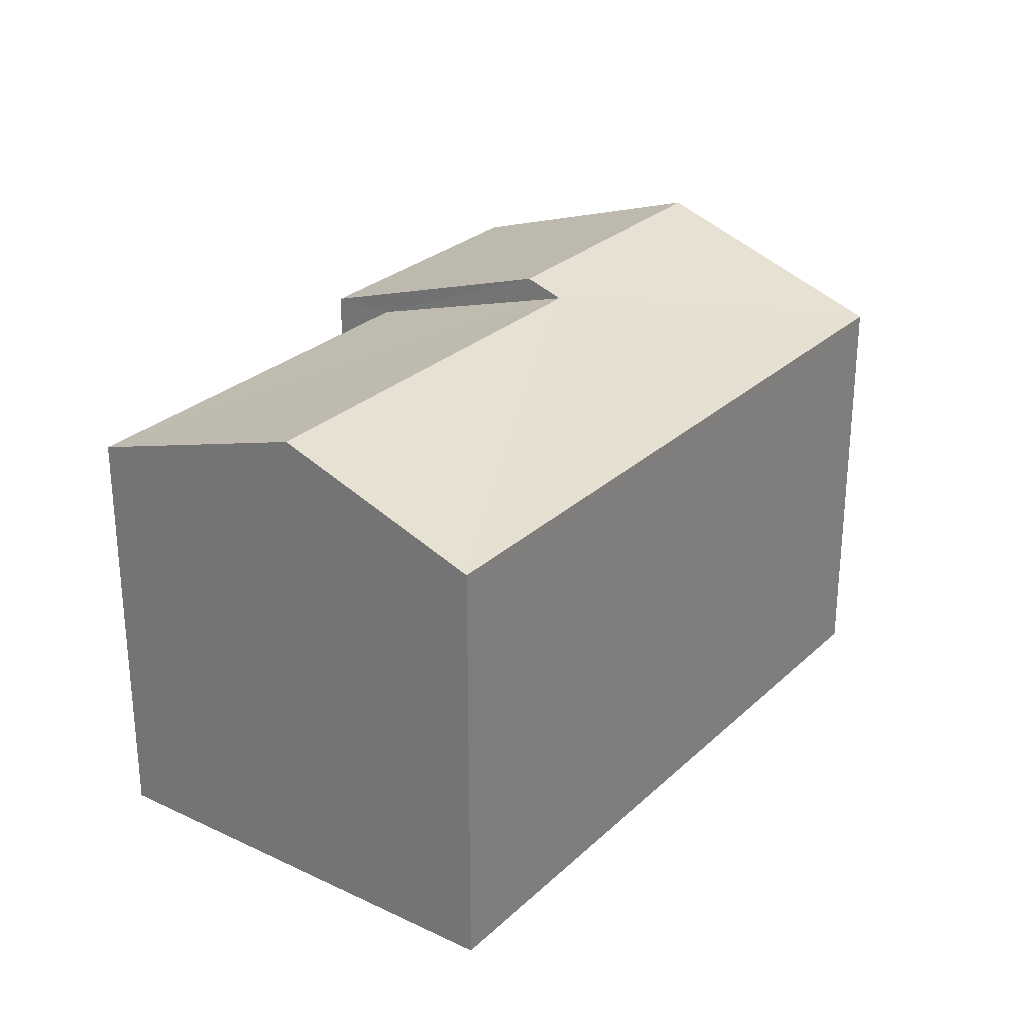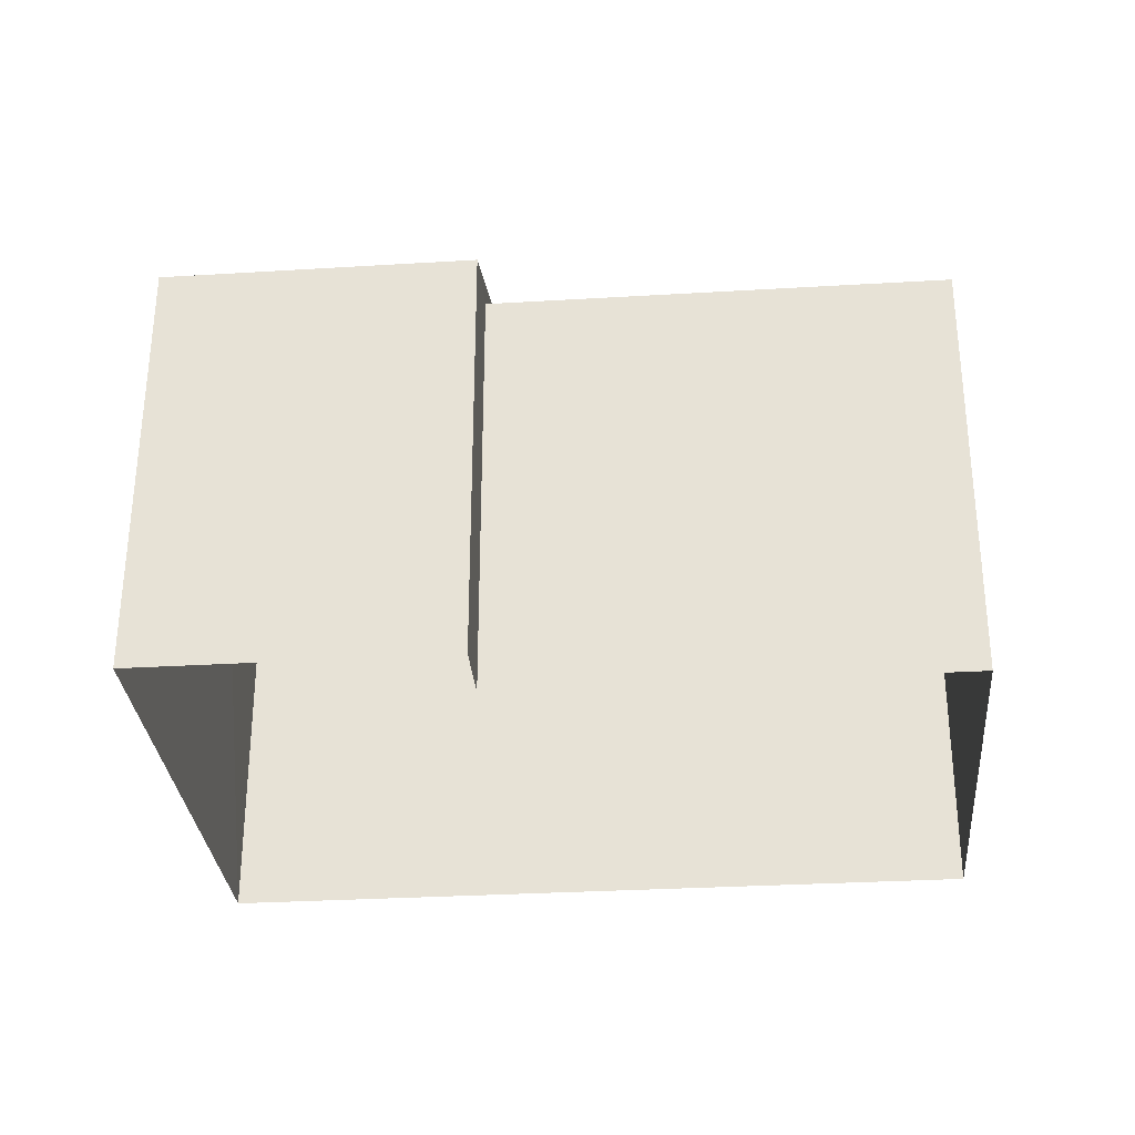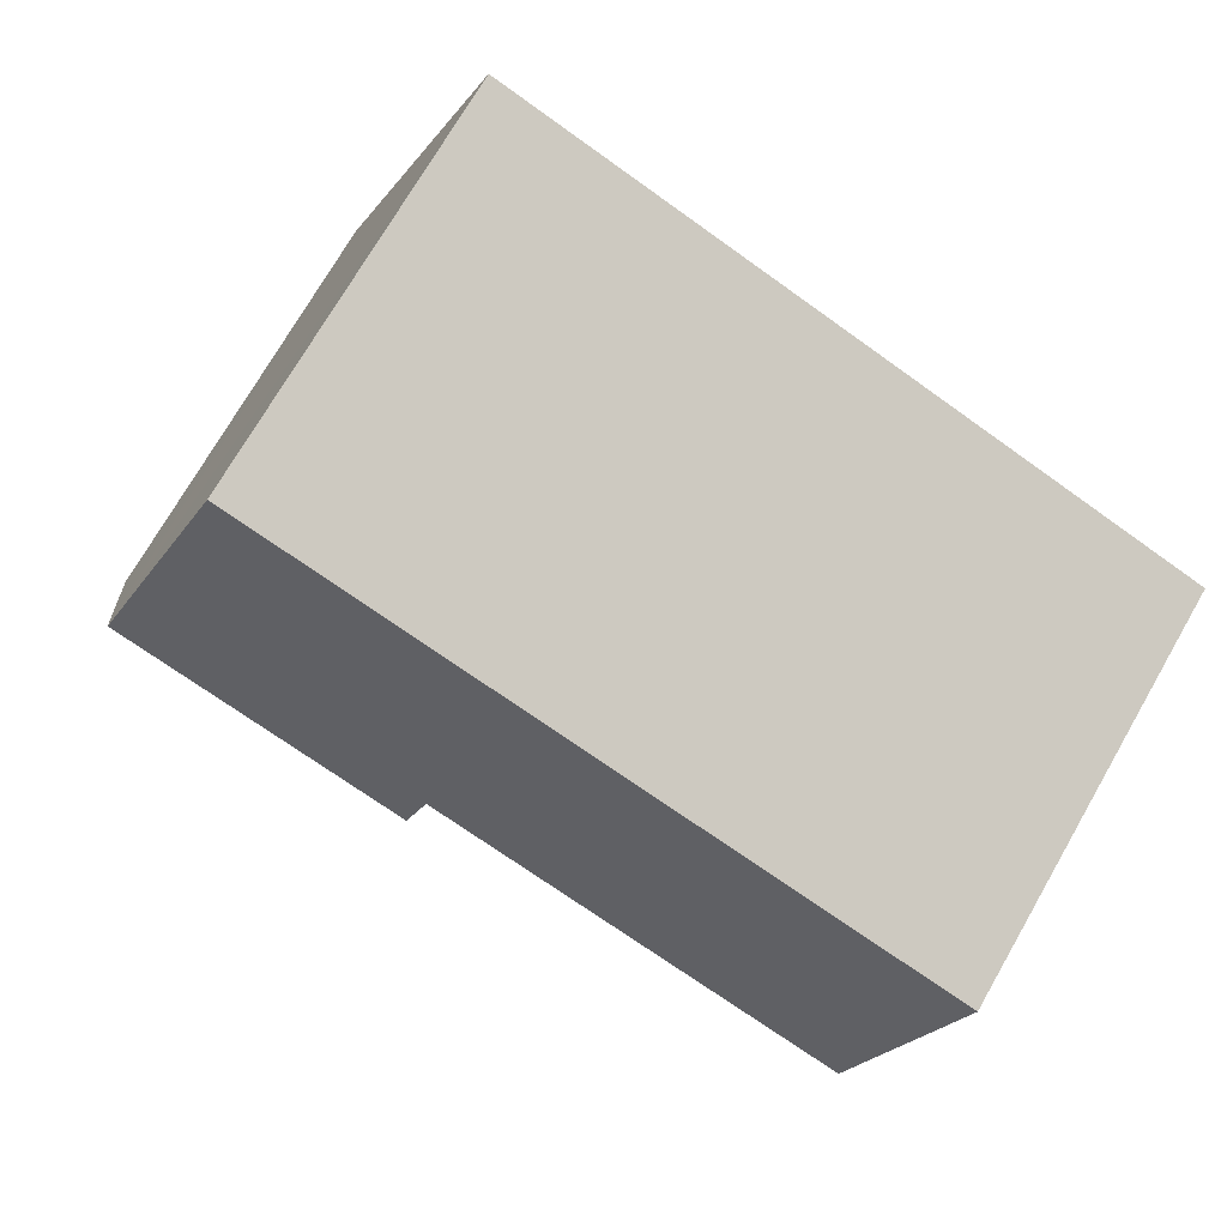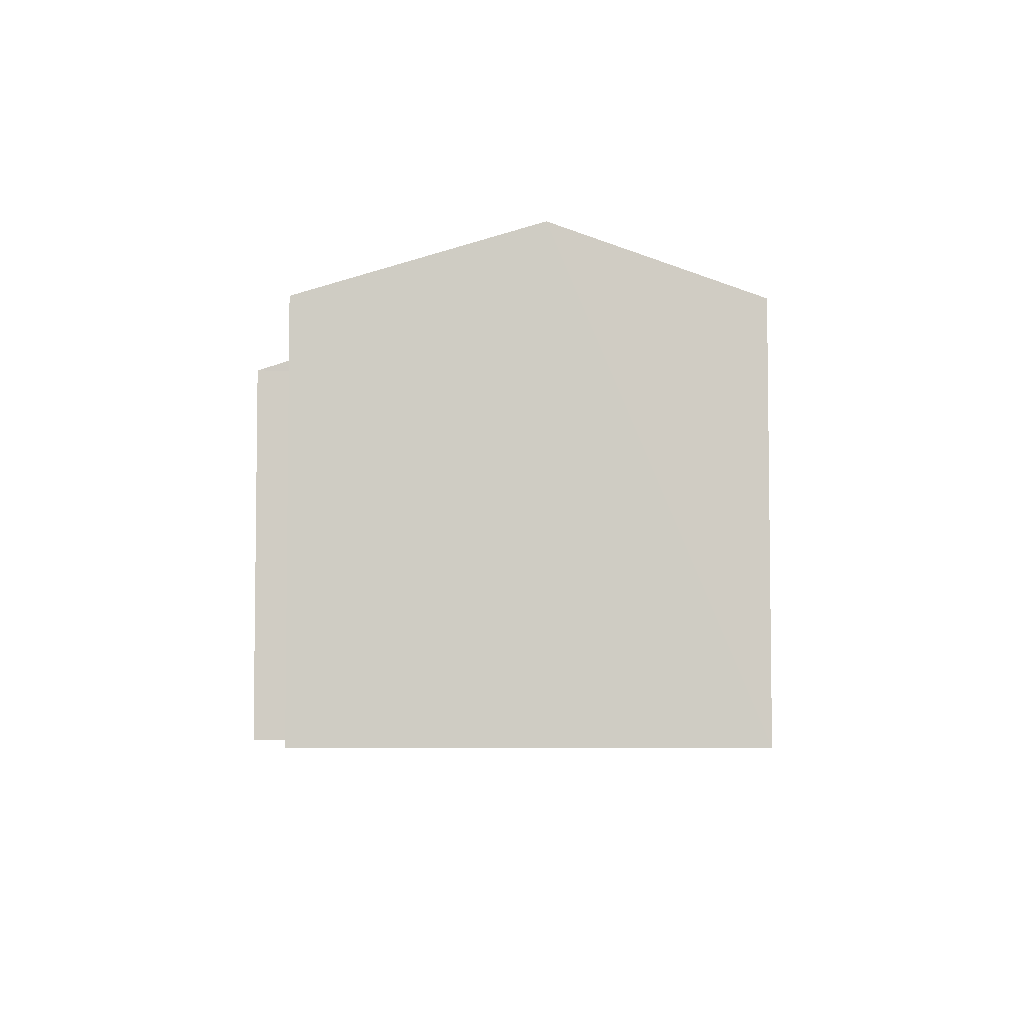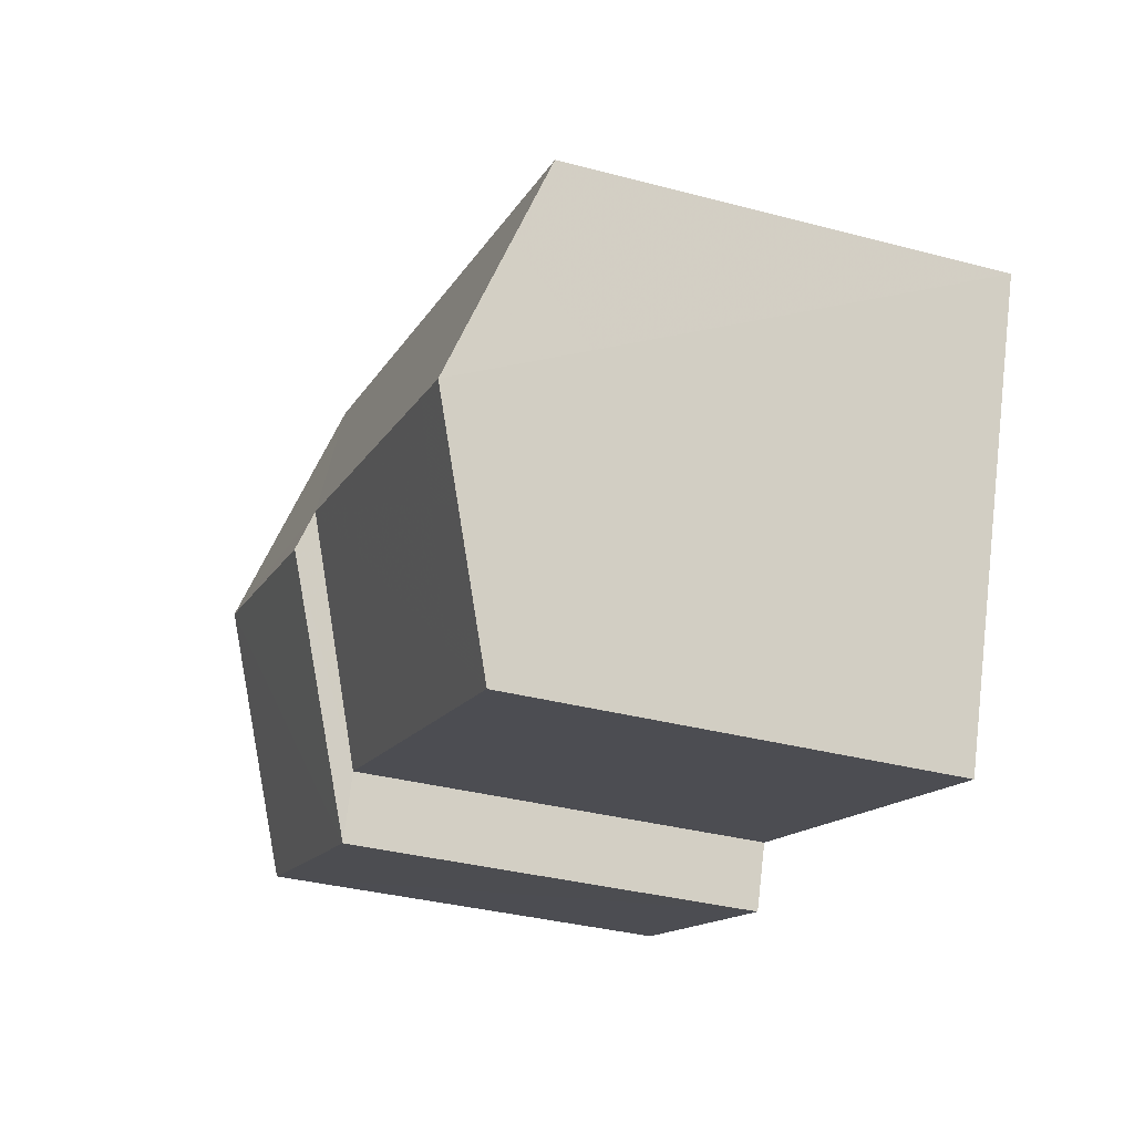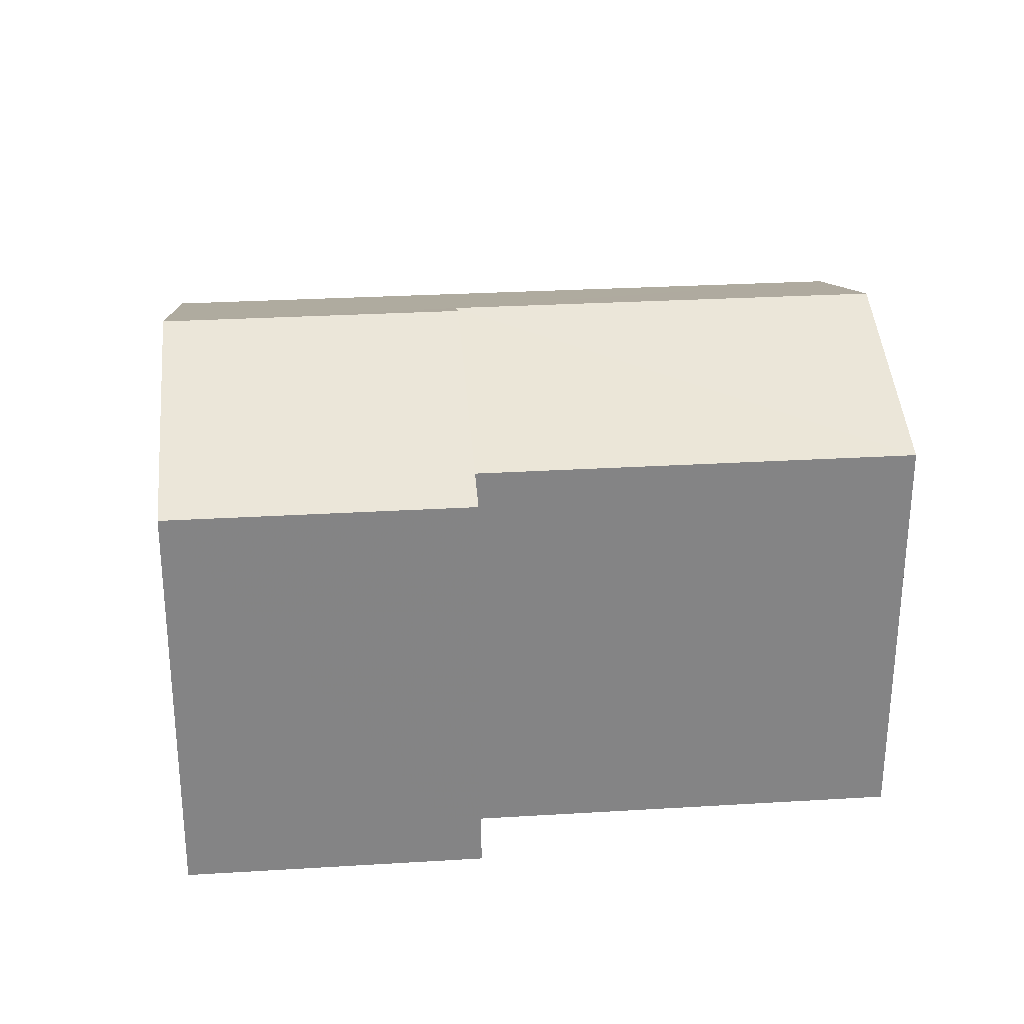
<metadata>
{"format":"obj","ext":"obj","renderer":"f3d","projection":"perspective","resolution":1024,"background":"white","views":[{"elev":27.3,"azim":105.6,"up":"+Z"},{"elev":-30.8,"azim":-15.2,"up":"+Z"},{"elev":72.8,"azim":30.1,"up":"+Y"},{"elev":-5.3,"azim":68.0,"up":"+Z"},{"elev":-34.7,"azim":70.5,"up":"+Y"},{"elev":28.9,"azim":-25.4,"up":"+Z"}]}
</metadata>
<code>
v -3.162e+05 3.998e+04 3.663
v -3.162e+05 3.998e+04 3.667
v -3.162e+05 3.998e+04 3.663
v -3.162e+05 3.999e+04 3.669
v -3.162e+05 3.998e+04 3.669
v -3.162e+05 3.998e+04 3.667
v -3.162e+05 3.998e+04 11.57
v -3.162e+05 3.998e+04 10.41
v -3.162e+05 3.998e+04 11.57
v -3.162e+05 3.998e+04 11.8
v -3.162e+05 3.998e+04 11.8
v -3.162e+05 3.999e+04 10.41
v -3.162e+05 3.998e+04 10.41
v -3.162e+05 3.998e+04 10.41
v -3.162e+05 3.998e+04 10.41
v -3.162e+05 3.998e+04 10.41
f 1 2 3
f 3 2 4
f 4 2 5
f 2 6 5
f 7 8 9
f 10 9 11
f 11 9 12
f 9 8 12
f 11 13 14
f 10 11 14
f 9 15 7
f 9 16 15
f 16 1 15
f 16 2 1
f 13 5 6
f 14 13 6
f 6 2 14
f 14 16 10
f 10 16 9
f 2 16 14
f 3 12 8
f 3 4 12
f 12 4 11
f 4 5 11
f 5 13 11
f 15 1 7
f 1 3 7
f 3 8 7

</code>
